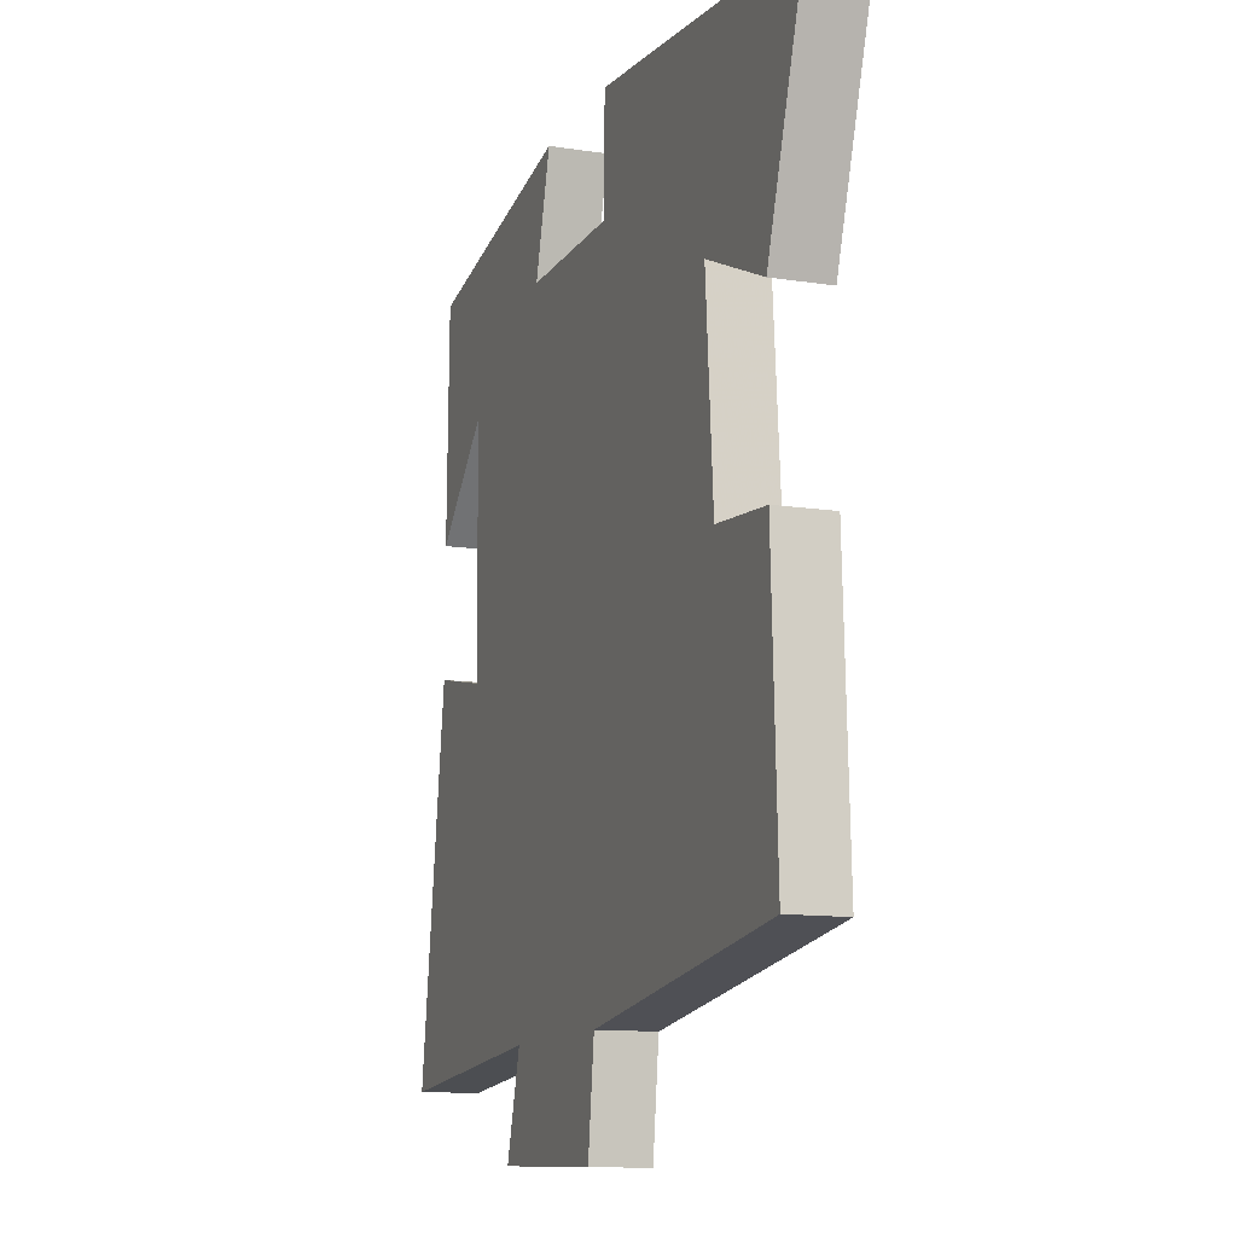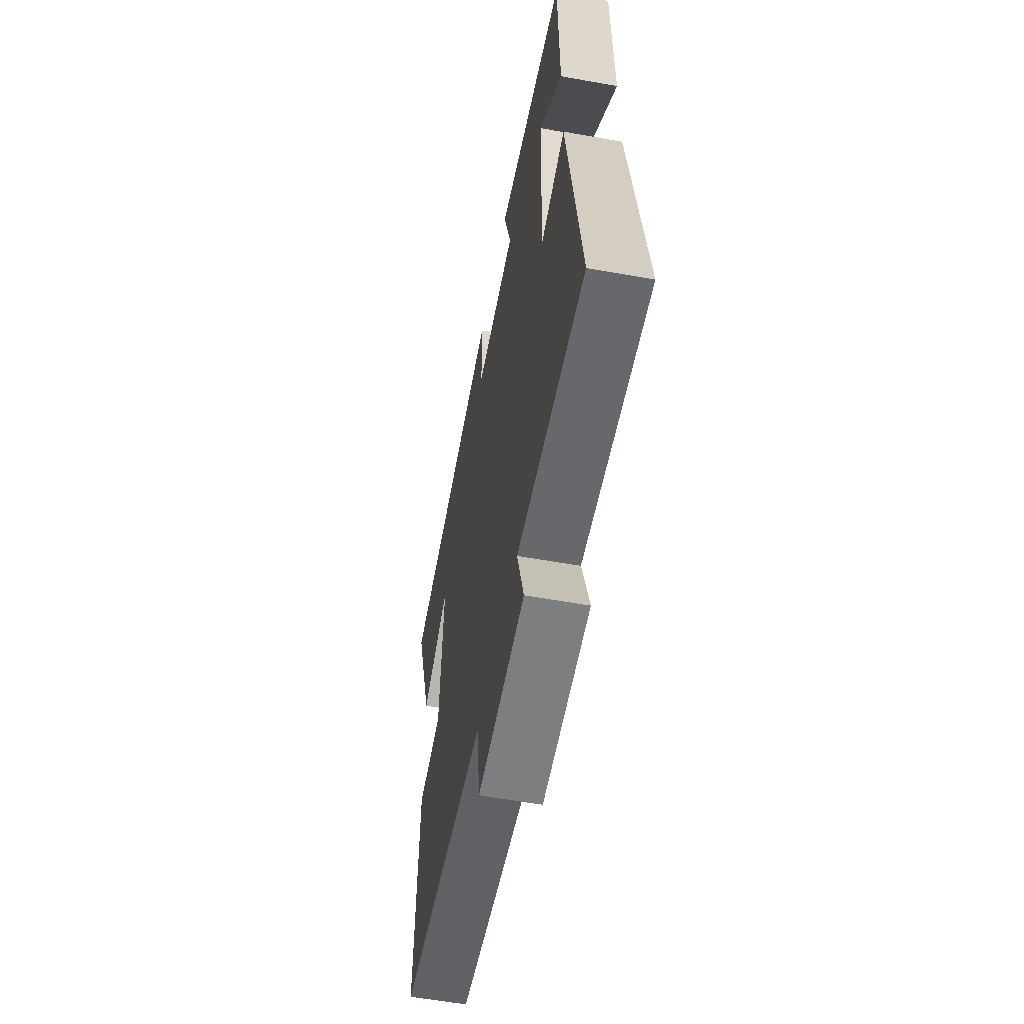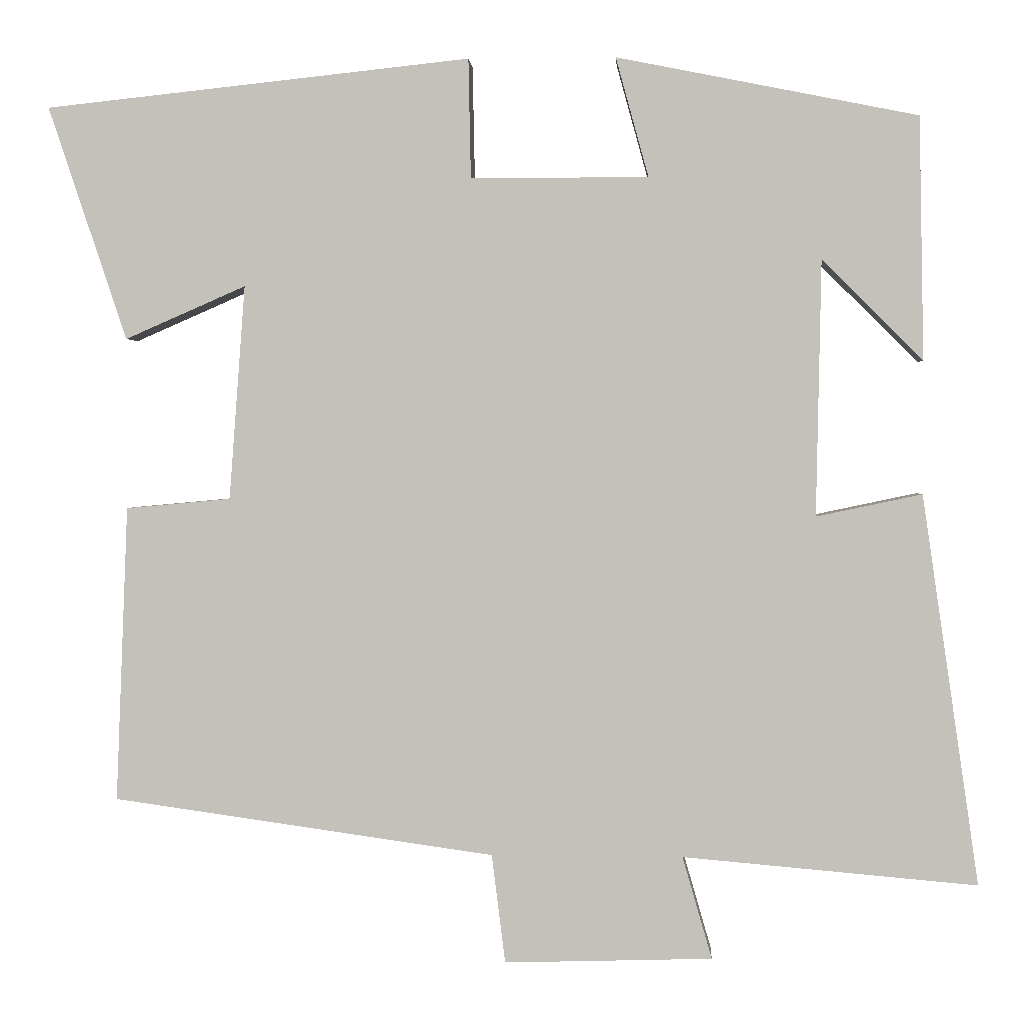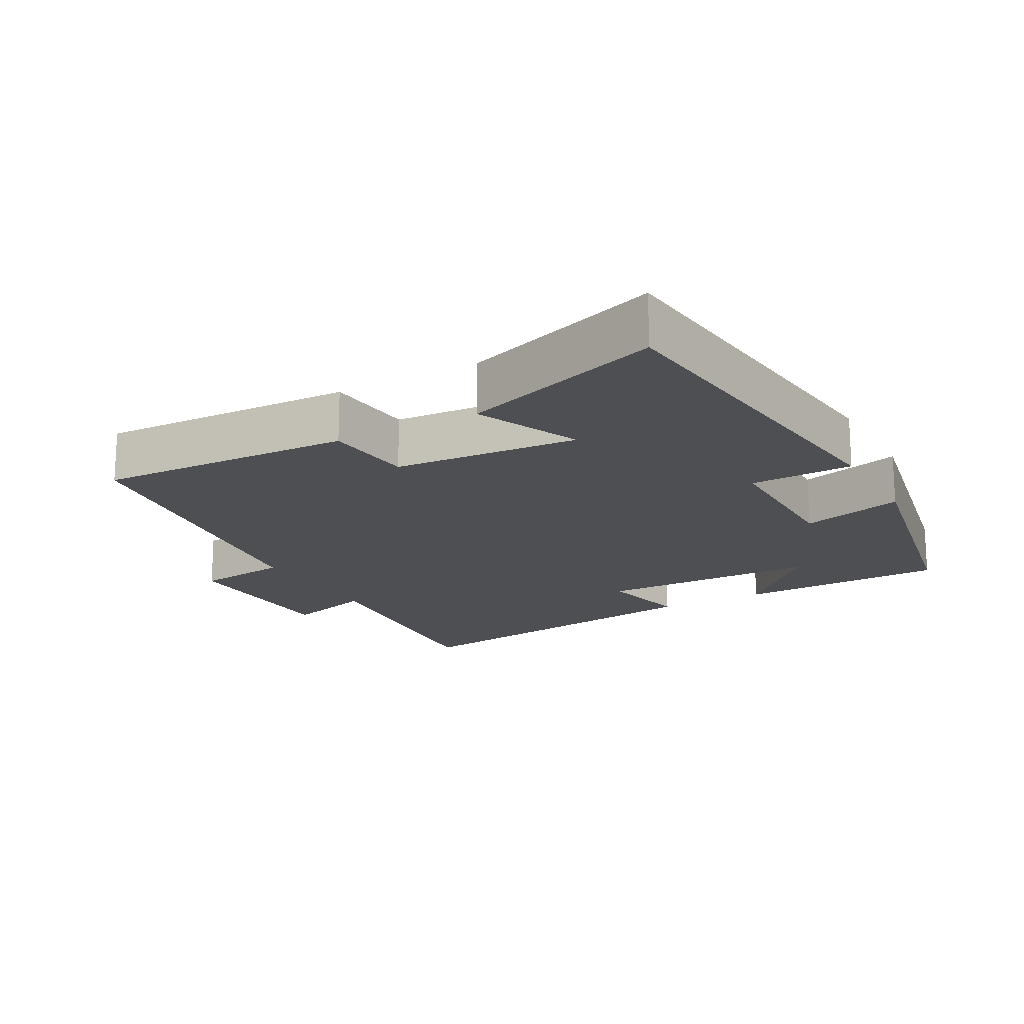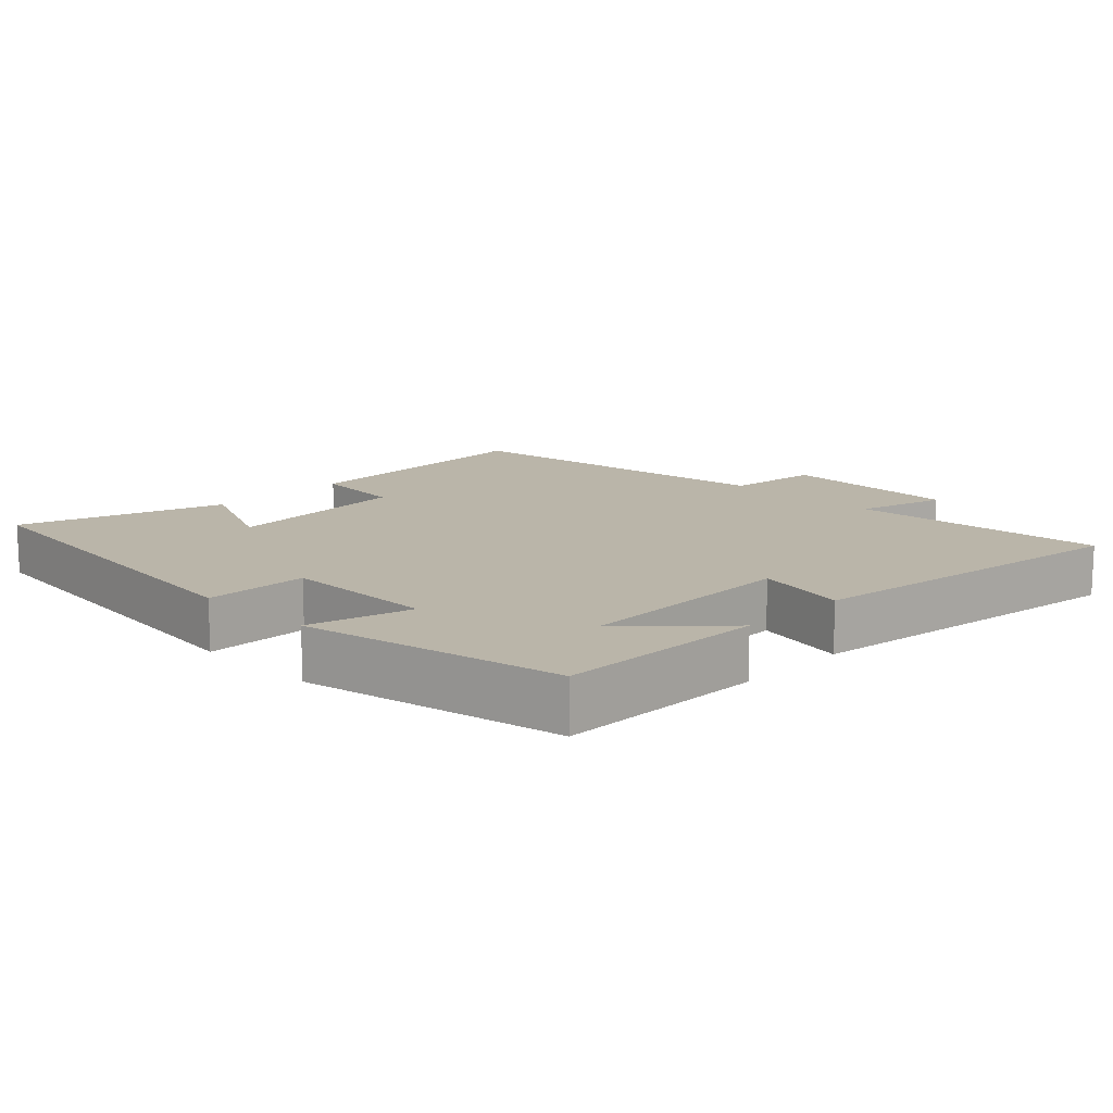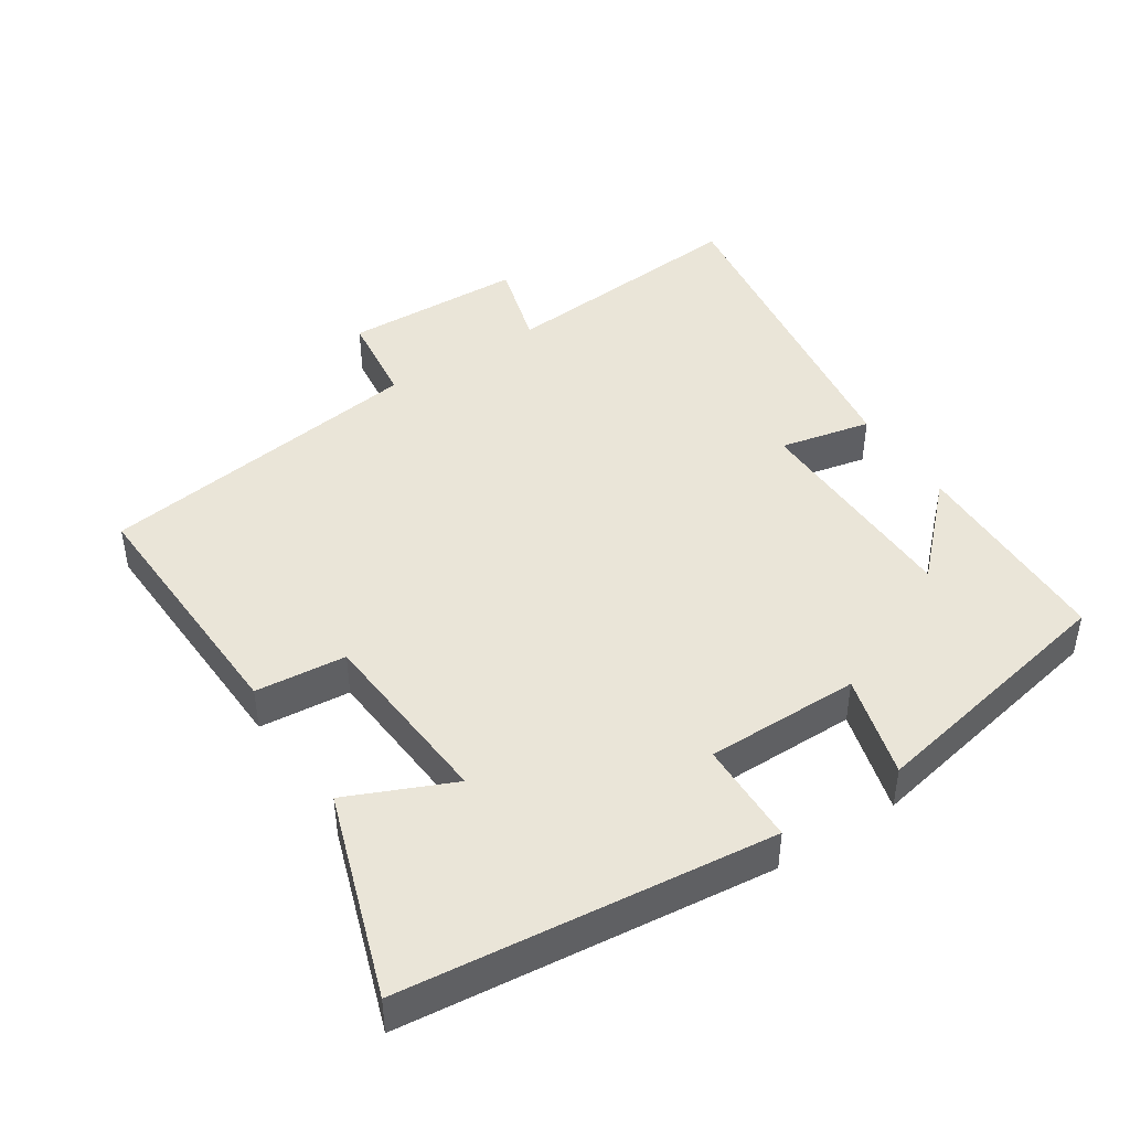
<metadata>
{"format":"obj","ext":"obj","renderer":"f3d","projection":"perspective","resolution":1024,"background":"white","views":[{"elev":-12.0,"azim":-110.2,"up":"+Z"},{"elev":-57.5,"azim":79.4,"up":"+Z"},{"elev":1.7,"azim":3.4,"up":"+Z"},{"elev":-17.5,"azim":-60.9,"up":"+Y"},{"elev":13.6,"azim":44.7,"up":"+Y"},{"elev":44.5,"azim":-33.1,"up":"+Y"}]}
</metadata>
<code>
v -0.515 0.07 -0.433
v -0.5 0.07 -0.063
v -0.369 0.07 -0.051
v -0.349 0.07 0.217
v -0.5 0.07 0.151
v -0.598 0.07 0.443
v -0.066 0.07 0.5
v -0.063 0.07 0.351
v 0.159 0.07 0.351
v 0.118 0.07 0.5
v 0.494 0.07 0.425
v 0.5 0.07 0.122
v 0.374 0.07 0.248
v 0.368 0.07 -0.072
v 0.5 0.07 -0.044
v 0.571 0.07 -0.532
v 0.203 0.07 -0.5
v 0.24 0.07 -0.628
v -0.02 0.07 -0.636
v -0.037 0.07 -0.5
v -0.515 0 -0.433
v -0.5 0 -0.063
v -0.369 0 -0.051
v -0.349 0 0.217
v -0.5 0 0.151
v -0.598 0 0.443
v -0.066 0 0.5
v -0.063 0 0.351
v 0.159 0 0.351
v 0.118 0 0.5
v 0.494 0 0.425
v 0.5 0 0.122
v 0.374 0 0.248
v 0.368 0 -0.072
v 0.5 0 -0.044
v 0.571 0 -0.532
v 0.203 0 -0.5
v 0.24 0 -0.628
v -0.02 0 -0.636
v -0.037 0 -0.5
f 17 18 19 20
f 17 20 1 2
f 14 15 16 17
f 13 14 17
f 11 12 13
f 9 10 11 13
f 8 9 13 17
f 5 6 7 8
f 4 5 8
f 3 4 8 17
f 2 3 17
f 40 39 38 37
f 22 21 40 37
f 37 36 35 34
f 37 34 33
f 33 32 31
f 33 31 30 29
f 37 33 29 28
f 28 27 26 25
f 28 25 24
f 37 28 24 23
f 37 23 22
f 1 21 22 2
f 2 22 23 3
f 3 23 24 4
f 4 24 25 5
f 5 25 26 6
f 6 26 27 7
f 7 27 28 8
f 8 28 29 9
f 9 29 30 10
f 10 30 31 11
f 11 31 32 12
f 12 32 33 13
f 13 33 34 14
f 14 34 35 15
f 15 35 36 16
f 16 36 37 17
f 17 37 38 18
f 18 38 39 19
f 19 39 40 20
f 20 40 21 1

</code>
